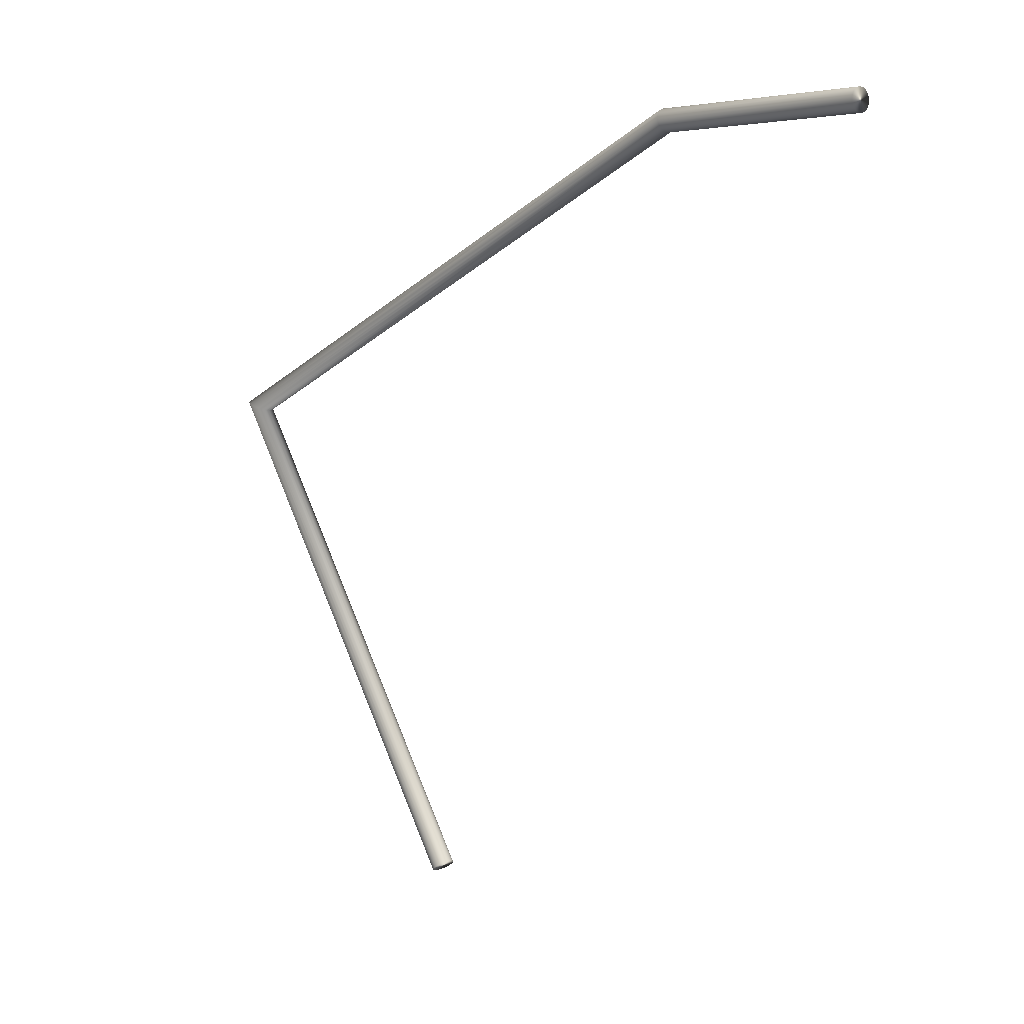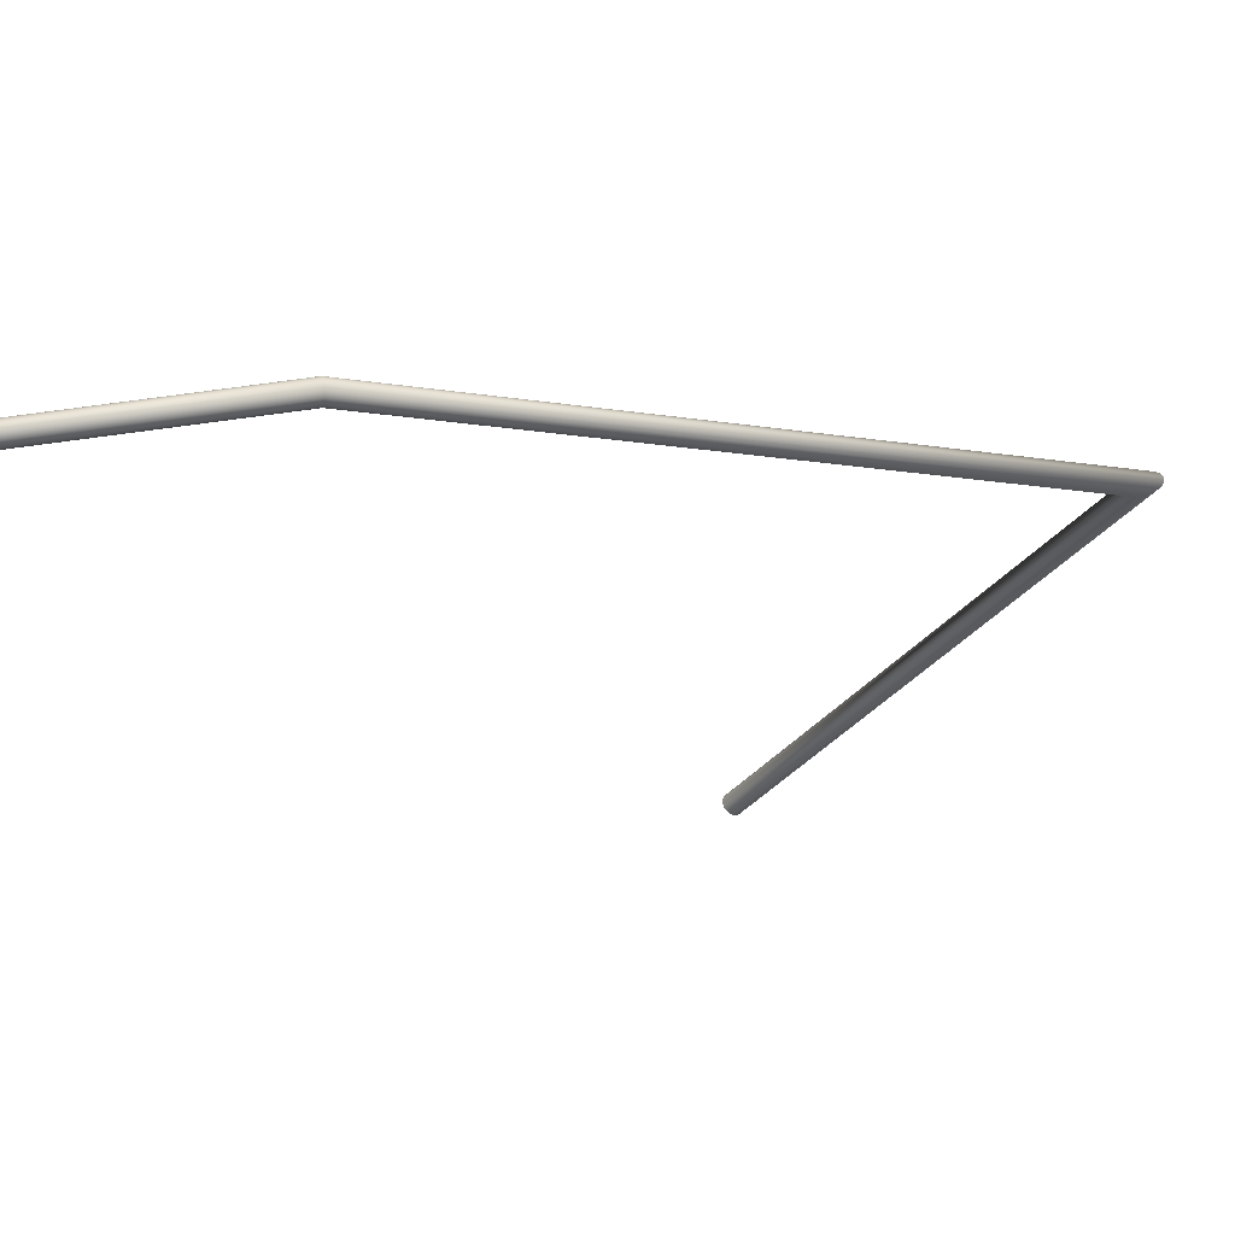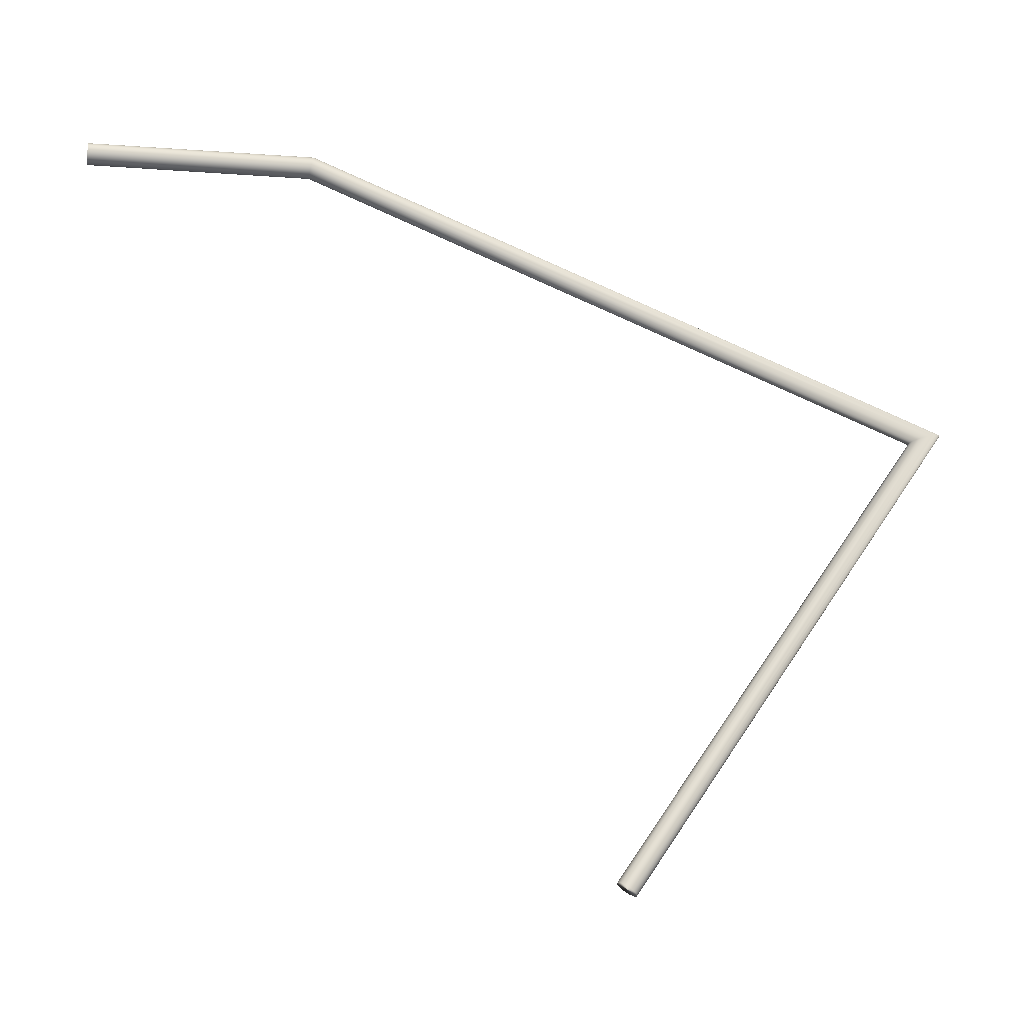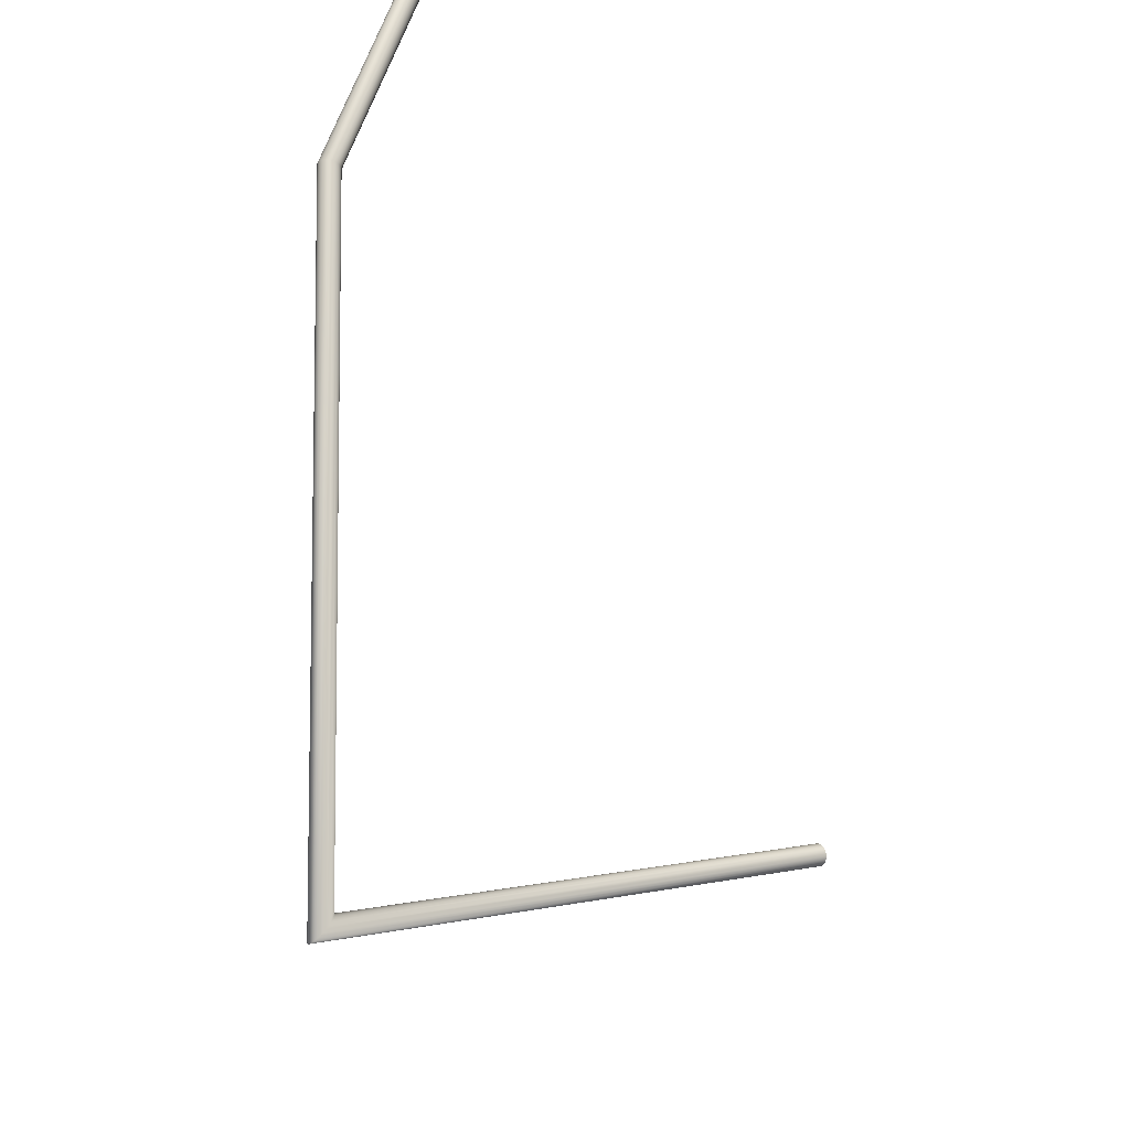
<metadata>
{"format":"obj","ext":"obj","renderer":"f3d","projection":"perspective","resolution":1024,"background":"white","views":[{"elev":3.9,"azim":-68.7,"up":"+Y"},{"elev":59.4,"azim":53.9,"up":"+Y"},{"elev":-20.2,"azim":55.5,"up":"+Y"},{"elev":-51.0,"azim":-131.4,"up":"+Z"}]}
</metadata>
<code>
v -72.14 3.573 -104.1
v -72.14 3.493 -104.1
v -72.13 3.575 -104
v -72.13 3.492 -104
v -72.12 3.573 -104
v -72.12 3.493 -104
v -72.11 3.569 -104
v -72.11 3.497 -104
v -72.1 3.563 -104
v -72.1 3.504 -104
v -72.1 3.554 -104
v -72.1 3.512 -104
v -72.09 3.544 -104
v -72.09 3.522 -104
v -72.09 3.533 -104
v -72.15 3.497 -104.1
v -72.15 3.569 -104.1
v -72.15 3.504 -104.1
v -72.15 3.563 -104.1
v -72.16 3.512 -104.1
v -72.16 3.554 -104.1
v -72.16 3.522 -104.1
v -72.16 3.544 -104.1
v -72.17 3.533 -104.1
v -71.7 3.544 -104.8
v -71.7 3.533 -104.8
v -71.71 3.522 -104.8
v -71.71 3.512 -104.8
v -71.72 3.504 -104.8
v -71.73 3.497 -104.8
v -71.73 3.493 -104.8
v -71.74 3.492 -104.8
v -71.71 3.554 -104.8
v -71.71 3.563 -104.8
v -71.72 3.569 -104.8
v -71.73 3.573 -104.8
v -71.74 3.575 -104.8
v -71.75 3.573 -104.8
v -71.76 3.569 -104.8
v -71.76 3.563 -104.8
v -71.77 3.554 -104.8
v -71.78 3.544 -104.8
v -71.78 3.533 -104.8
v -71.78 3.522 -104.8
v -71.77 3.512 -104.8
v -71.77 3.504 -104.8
v -71.76 3.497 -104.8
v -71.75 3.493 -104.8
v -70.61 2.528 -106.9
v -70.62 2.52 -106.9
v -70.61 2.531 -107
v -70.61 2.534 -107
v -70.61 2.536 -107
v -70.62 2.538 -107
v -70.62 2.538 -107
v -70.62 2.539 -107
v -70.62 2.539 -107
v -70.63 2.539 -107
v -70.63 2.539 -107
v -70.64 2.539 -107
v -70.64 2.538 -107
v -70.64 2.538 -107
v -70.65 2.536 -107
v -70.66 2.534 -107
v -70.67 2.531 -107
v -70.68 2.528 -107
v -70.69 2.52 -107
v -70.7 2.513 -106.9
v -70.7 2.51 -106.9
v -70.7 2.507 -106.9
v -70.7 2.505 -106.9
v -70.7 2.503 -106.9
v -70.69 2.503 -106.9
v -70.69 2.502 -106.9
v -70.69 2.502 -106.9
v -70.68 2.502 -106.9
v -70.68 2.502 -106.9
v -70.68 2.502 -106.9
v -70.67 2.503 -106.9
v -70.67 2.503 -106.9
v -70.66 2.505 -106.9
v -70.65 2.507 -106.9
v -70.64 2.51 -106.9
v -70.63 2.513 -106.9
v -71.17 0.7275 -105.9
v -71.17 0.7616 -105.8
v -71.18 0.7267 -105.9
v -71.18 0.7665 -105.8
v -71.19 0.7275 -105.9
v -71.19 0.7702 -105.8
v -71.2 0.7298 -105.9
v -71.2 0.7725 -105.8
v -71.21 0.7335 -105.9
v -71.21 0.7733 -105.8
v -71.22 0.7384 -105.9
v -71.22 0.7725 -105.9
v -71.23 0.744 -105.9
v -71.23 0.7702 -105.9
v -71.23 0.75 -105.9
v -71.23 0.7665 -105.9
v -71.24 0.756 -105.9
v -71.24 0.7616 -105.9
v -71.17 0.756 -105.8
v -71.17 0.7298 -105.9
v -71.16 0.75 -105.9
v -71.16 0.7335 -105.9
v -71.16 0.744 -105.9
v -71.16 0.7384 -105.9
f 1 2 3
f 3 2 4
f 3 4 5
f 5 4 6
f 5 6 7
f 7 6 8
f 7 8 9
f 9 8 10
f 9 10 11
f 11 10 12
f 11 12 13
f 13 12 14
f 13 14 15
f 2 1 16
f 16 1 17
f 16 17 18
f 18 17 19
f 18 19 20
f 20 19 21
f 20 21 22
f 22 21 23
f 22 23 24
f 25 13 26
f 26 13 15
f 26 15 27
f 27 15 14
f 27 14 28
f 28 14 12
f 28 12 29
f 29 12 10
f 29 10 30
f 30 10 8
f 30 8 31
f 31 8 6
f 31 6 32
f 32 6 4
f 32 4 2
f 13 25 11
f 11 25 33
f 11 33 9
f 9 33 34
f 9 34 7
f 7 34 35
f 7 35 5
f 5 35 36
f 5 36 3
f 3 36 37
f 3 37 38
f 3 38 1
f 1 38 39
f 1 39 17
f 17 39 40
f 17 40 19
f 19 40 41
f 19 41 21
f 21 41 42
f 21 42 23
f 23 42 43
f 23 43 24
f 24 43 44
f 24 44 22
f 22 44 45
f 22 45 20
f 20 45 46
f 20 46 18
f 18 46 47
f 18 47 16
f 16 47 48
f 16 48 2
f 2 48 32
f 49 25 50
f 50 25 26
f 50 26 27
f 25 49 33
f 33 49 51
f 33 51 34
f 34 51 52
f 34 52 53
f 34 53 35
f 35 53 54
f 35 54 36
f 36 54 55
f 36 55 56
f 56 57 36
f 36 57 37
f 37 57 58
f 37 58 59
f 37 59 38
f 38 59 60
f 38 60 61
f 61 62 38
f 38 62 39
f 39 62 63
f 39 63 40
f 40 63 64
f 40 64 65
f 40 65 41
f 41 65 66
f 41 66 42
f 42 66 67
f 42 67 43
f 43 67 44
f 44 67 68
f 44 68 45
f 45 68 69
f 45 69 46
f 46 69 70
f 46 70 71
f 46 71 47
f 47 71 72
f 47 72 48
f 48 72 73
f 48 73 74
f 74 75 48
f 48 75 32
f 32 75 76
f 32 76 77
f 32 77 31
f 31 77 78
f 31 78 79
f 79 80 31
f 31 80 30
f 30 80 81
f 30 81 29
f 29 81 82
f 29 82 83
f 29 83 28
f 28 83 84
f 28 84 27
f 27 84 50
f 85 86 87
f 87 86 88
f 87 88 89
f 89 88 90
f 89 90 91
f 91 90 92
f 91 92 93
f 93 92 94
f 93 94 95
f 95 94 96
f 95 96 97
f 97 96 98
f 97 98 99
f 99 98 100
f 99 100 101
f 101 100 102
f 86 85 103
f 103 85 104
f 103 104 105
f 105 104 106
f 105 106 107
f 107 106 108
f 89 59 87
f 87 59 58
f 87 58 57
f 91 62 89
f 89 62 61
f 89 61 60
f 62 91 63
f 63 91 93
f 63 93 64
f 64 93 65
f 65 93 95
f 65 95 66
f 66 95 97
f 66 97 67
f 67 97 99
f 67 99 101
f 67 101 68
f 68 101 102
f 68 102 69
f 69 102 100
f 69 100 70
f 70 100 71
f 71 100 98
f 71 98 72
f 72 98 96
f 72 96 73
f 73 96 74
f 74 96 75
f 75 96 94
f 75 94 76
f 76 94 77
f 77 94 92
f 77 92 78
f 78 92 79
f 79 92 80
f 80 92 90
f 80 90 81
f 81 90 88
f 81 88 82
f 82 88 83
f 83 88 86
f 83 86 84
f 84 86 103
f 84 103 50
f 50 103 105
f 50 105 107
f 50 107 49
f 49 107 108
f 49 108 51
f 51 108 106
f 51 106 52
f 52 106 53
f 53 106 104
f 53 104 54
f 54 104 85
f 54 85 55
f 55 85 56
f 56 85 57
f 57 85 87
f 60 59 89

</code>
